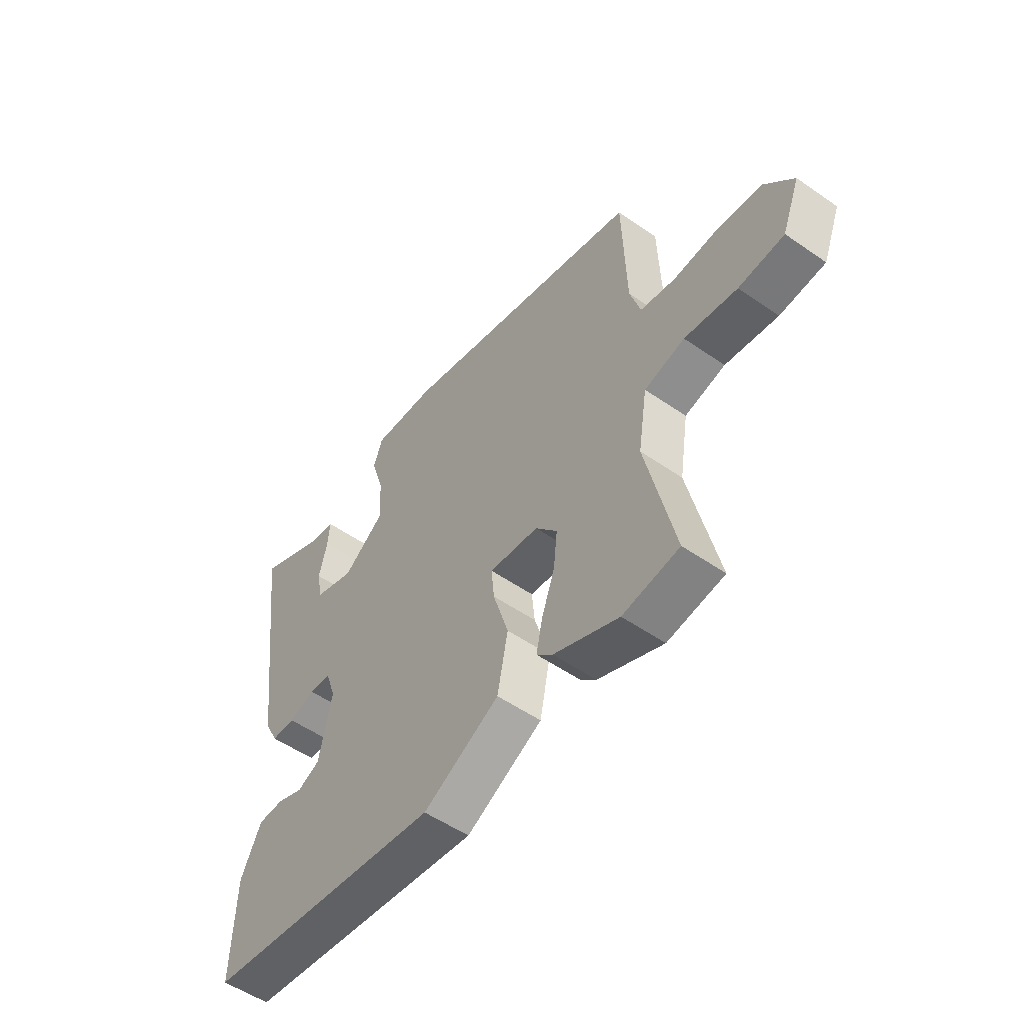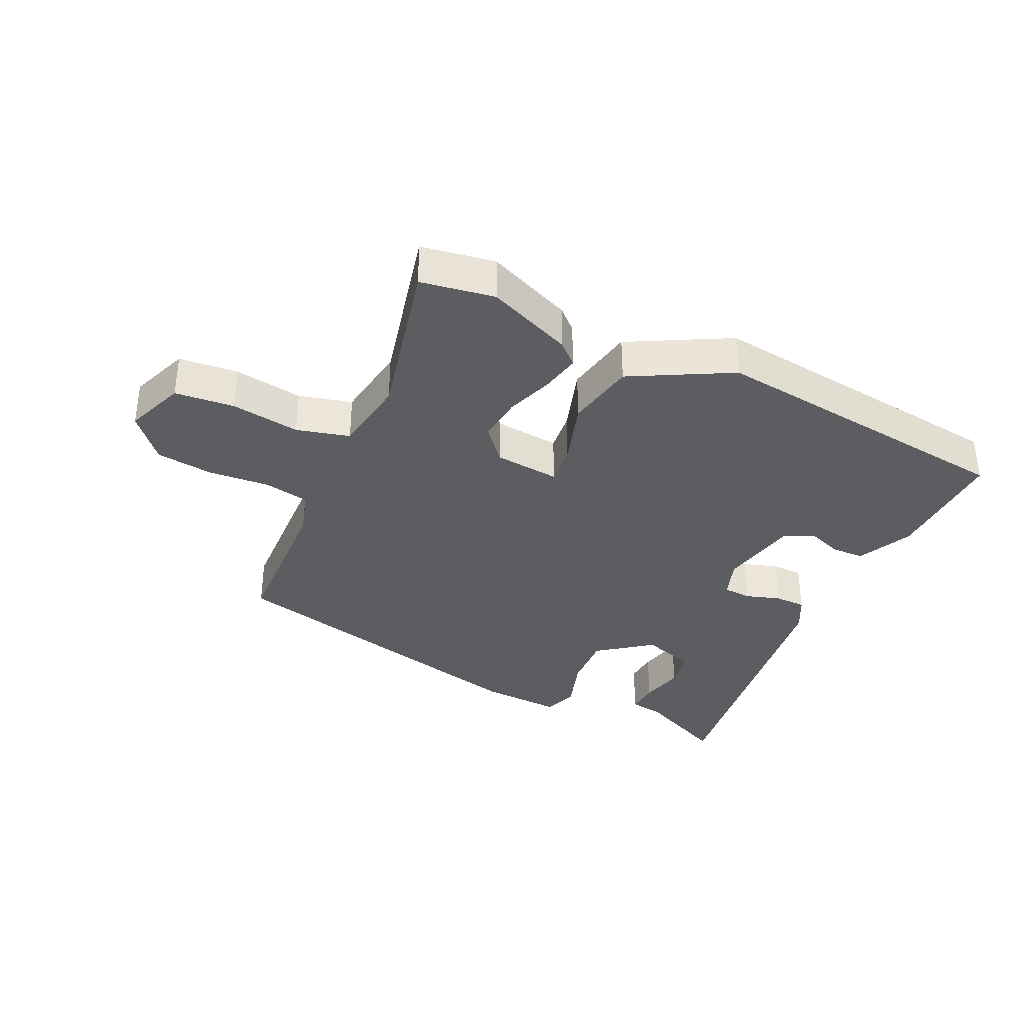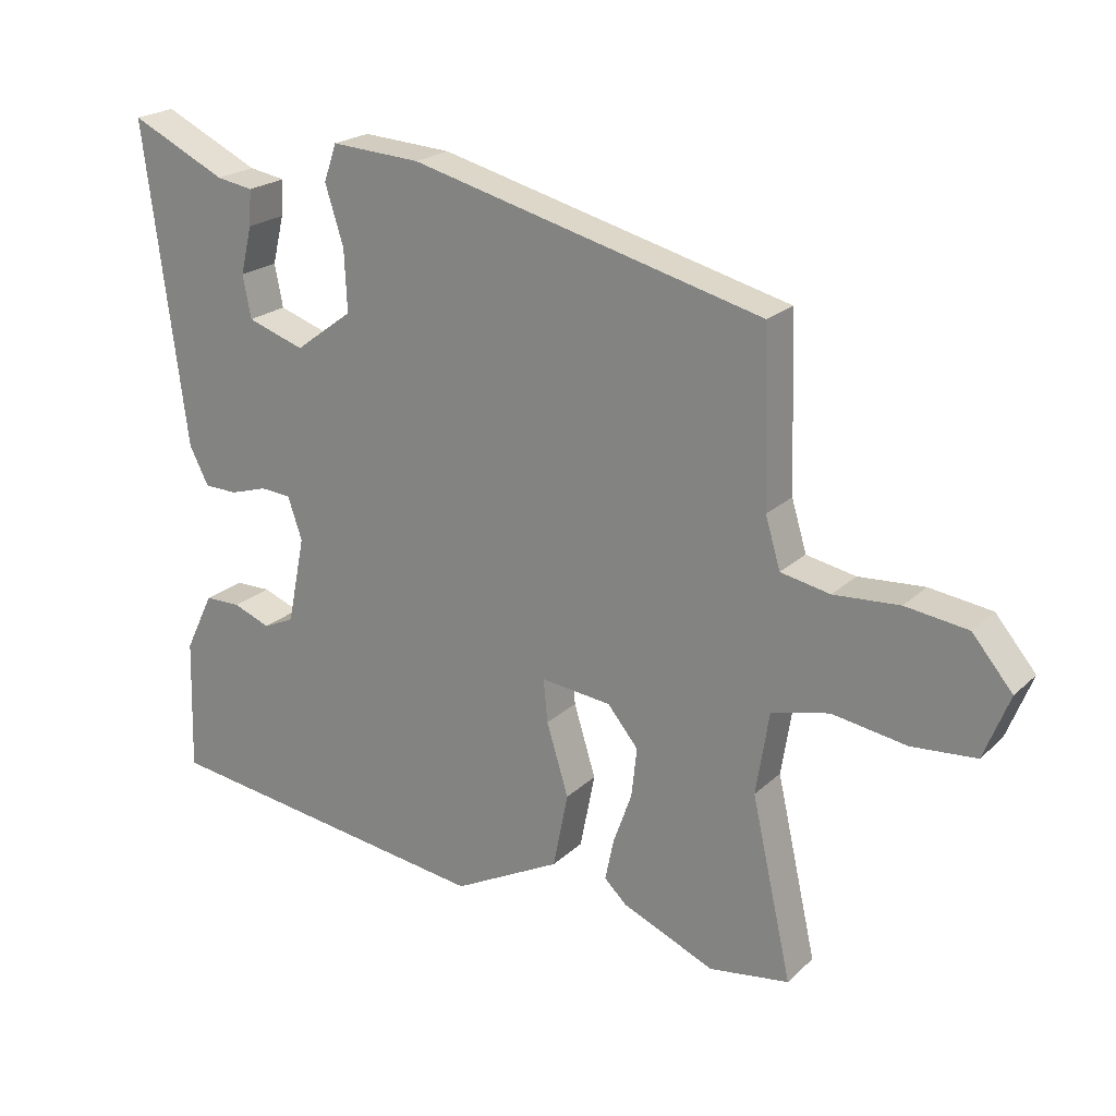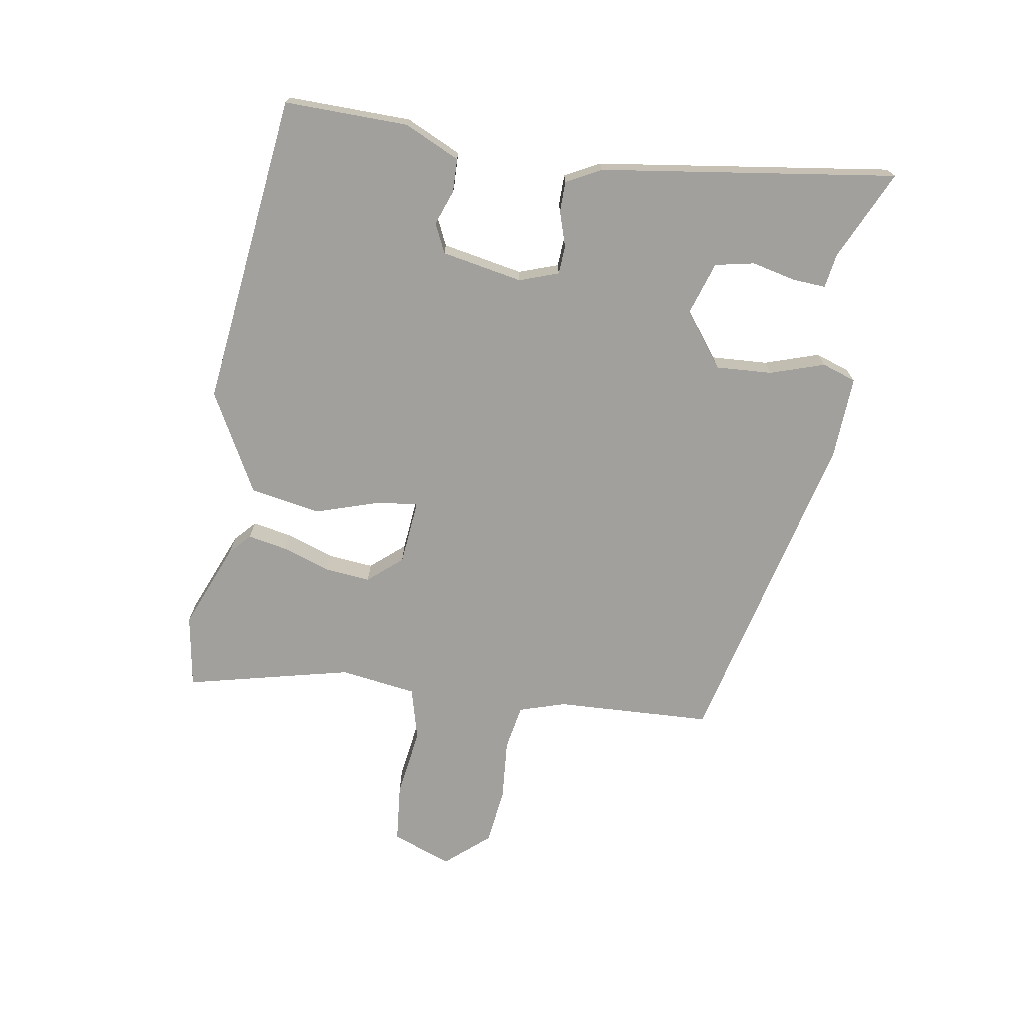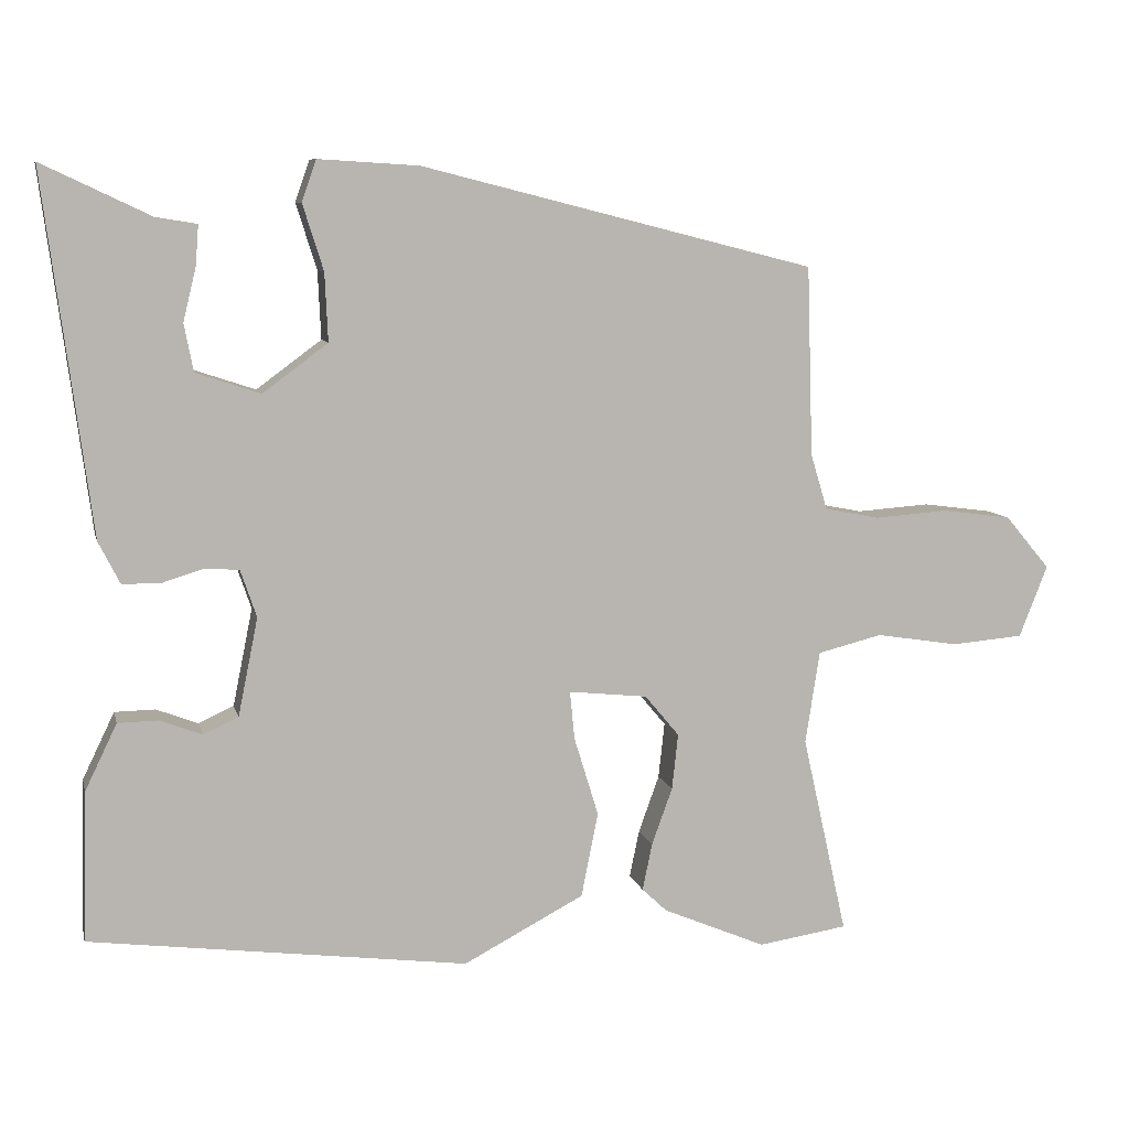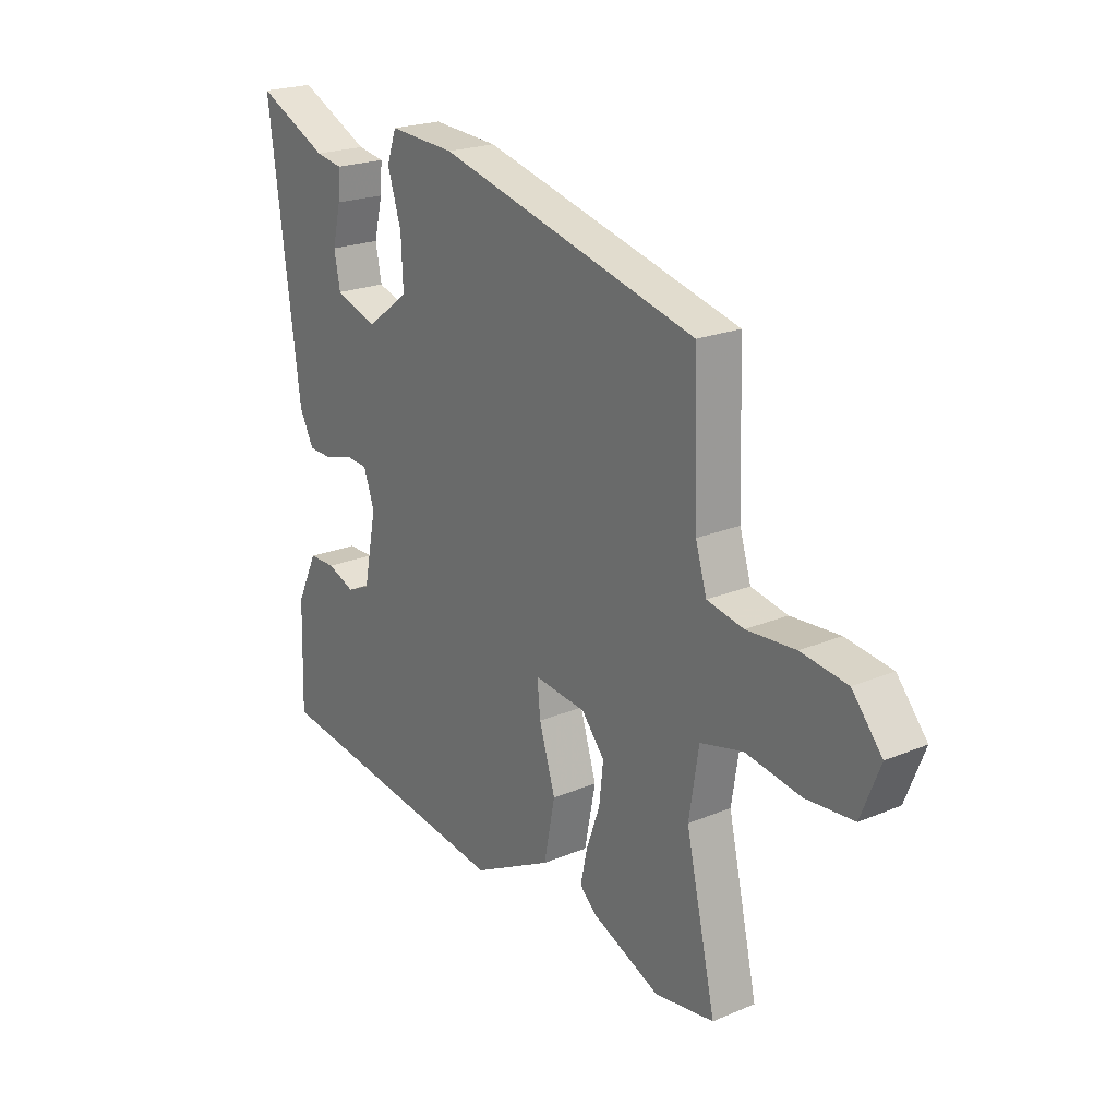
<metadata>
{"format":"obj","ext":"obj","renderer":"f3d","projection":"perspective","resolution":1024,"background":"white","views":[{"elev":-53.3,"azim":53.4,"up":"+Z"},{"elev":-35.5,"azim":155.3,"up":"+Y"},{"elev":21.7,"azim":32.8,"up":"+Z"},{"elev":-71.6,"azim":-98.6,"up":"+Y"},{"elev":8.5,"azim":-12.8,"up":"+Z"},{"elev":21.9,"azim":53.8,"up":"+Z"}]}
</metadata>
<code>
v -0.489 0.07 -0.447
v -0.483 0.07 -0.251
v -0.441 0.07 -0.164
v -0.388 0.07 -0.163
v -0.333 0.07 -0.184
v -0.287 0.07 -0.163
v -0.261 0.07 -0.035
v -0.282 0.07 0.027
v -0.327 0.07 0.03
v -0.382 0.07 0.013
v -0.431 0.07 0.014
v -0.459 0.07 0.069
v -0.52 0.07 0.538
v -0.379 0.07 0.471
v -0.325 0.07 0.462
v -0.329 0.07 0.41
v -0.346 0.07 0.34
v -0.334 0.07 0.278
v -0.25 0.07 0.25
v -0.165 0.07 0.313
v -0.169 0.07 0.402
v -0.196 0.07 0.488
v -0.177 0.07 0.542
v -0.046 0.07 0.534
v 0.469 0.07 0.404
v 0.477 0.07 0.156
v 0.499 0.07 0.083
v 0.571 0.07 0.069
v 0.667 0.07 0.076
v 0.758 0.07 0.064
v 0.817 0.07 -0.006
v 0.78 0.07 -0.1
v 0.686 0.07 -0.108
v 0.577 0.07 -0.091
v 0.493 0.07 -0.112
v 0.474 0.07 -0.233
v 0.533 0.07 -0.495
v 0.416 0.07 -0.513
v 0.281 0.07 -0.456
v 0.248 0.07 -0.425
v 0.261 0.07 -0.363
v 0.288 0.07 -0.288
v 0.296 0.07 -0.215
v 0.251 0.07 -0.161
v 0.148 0.07 -0.15
v 0.154 0.07 -0.213
v 0.186 0.07 -0.317
v 0.164 0.07 -0.428
v 0.006 0.07 -0.511
v -0.489 0 -0.447
v -0.483 0 -0.251
v -0.441 0 -0.164
v -0.388 0 -0.163
v -0.333 0 -0.184
v -0.287 0 -0.163
v -0.261 0 -0.035
v -0.282 0 0.027
v -0.327 0 0.03
v -0.382 0 0.013
v -0.431 0 0.014
v -0.459 0 0.069
v -0.52 0 0.538
v -0.379 0 0.471
v -0.325 0 0.462
v -0.329 0 0.41
v -0.346 0 0.34
v -0.334 0 0.278
v -0.25 0 0.25
v -0.165 0 0.313
v -0.169 0 0.402
v -0.196 0 0.488
v -0.177 0 0.542
v -0.046 0 0.534
v 0.469 0 0.404
v 0.477 0 0.156
v 0.499 0 0.083
v 0.571 0 0.069
v 0.667 0 0.076
v 0.758 0 0.064
v 0.817 0 -0.006
v 0.78 0 -0.1
v 0.686 0 -0.108
v 0.577 0 -0.091
v 0.493 0 -0.112
v 0.474 0 -0.233
v 0.533 0 -0.495
v 0.416 0 -0.513
v 0.281 0 -0.456
v 0.248 0 -0.425
v 0.261 0 -0.363
v 0.288 0 -0.288
v 0.296 0 -0.215
v 0.251 0 -0.161
v 0.148 0 -0.15
v 0.154 0 -0.213
v 0.186 0 -0.317
v 0.164 0 -0.428
v 0.006 0 -0.511
f 49 1 2
f 48 49 2
f 47 48 2
f 46 47 2
f 45 46 2
f 40 41 42
f 39 40 42
f 38 39 42
f 37 38 42
f 36 37 42
f 35 36 42 43
f 32 33 34
f 31 32 34
f 30 31 34
f 29 30 34
f 28 29 34
f 27 28 34 35
f 35 43 44
f 27 35 44
f 26 27 44
f 26 44 45
f 25 26 45
f 24 25 45
f 23 24 45
f 22 23 45
f 21 22 45
f 14 15 16 17
f 14 17 18
f 13 14 18
f 12 13 18
f 11 12 18
f 10 11 18
f 9 10 18
f 8 9 18 19
f 2 3 4 5
f 45 2 5
f 45 5 6
f 20 21 45
f 19 20 45
f 8 19 45
f 7 8 45
f 6 7 45
f 51 50 98
f 51 98 97
f 51 97 96
f 51 96 95
f 51 95 94
f 91 90 89
f 91 89 88
f 91 88 87
f 91 87 86
f 91 86 85
f 92 91 85 84
f 83 82 81
f 83 81 80
f 83 80 79
f 83 79 78
f 83 78 77
f 84 83 77 76
f 93 92 84
f 93 84 76
f 93 76 75
f 94 93 75
f 94 75 74
f 94 74 73
f 94 73 72
f 94 72 71
f 94 71 70
f 66 65 64 63
f 67 66 63
f 67 63 62
f 67 62 61
f 67 61 60
f 67 60 59
f 67 59 58
f 68 67 58 57
f 54 53 52 51
f 54 51 94
f 55 54 94
f 94 70 69
f 94 69 68
f 94 68 57
f 94 57 56
f 94 56 55
f 1 50 51 2
f 2 51 52 3
f 3 52 53 4
f 4 53 54 5
f 5 54 55 6
f 6 55 56 7
f 7 56 57 8
f 8 57 58 9
f 9 58 59 10
f 10 59 60 11
f 11 60 61 12
f 12 61 62 13
f 13 62 63 14
f 14 63 64 15
f 15 64 65 16
f 16 65 66 17
f 17 66 67 18
f 18 67 68 19
f 19 68 69 20
f 20 69 70 21
f 21 70 71 22
f 22 71 72 23
f 23 72 73 24
f 24 73 74 25
f 25 74 75 26
f 26 75 76 27
f 27 76 77 28
f 28 77 78 29
f 29 78 79 30
f 30 79 80 31
f 31 80 81 32
f 32 81 82 33
f 33 82 83 34
f 34 83 84 35
f 35 84 85 36
f 36 85 86 37
f 37 86 87 38
f 38 87 88 39
f 39 88 89 40
f 40 89 90 41
f 41 90 91 42
f 42 91 92 43
f 43 92 93 44
f 44 93 94 45
f 45 94 95 46
f 46 95 96 47
f 47 96 97 48
f 48 97 98 49
f 49 98 50 1

</code>
